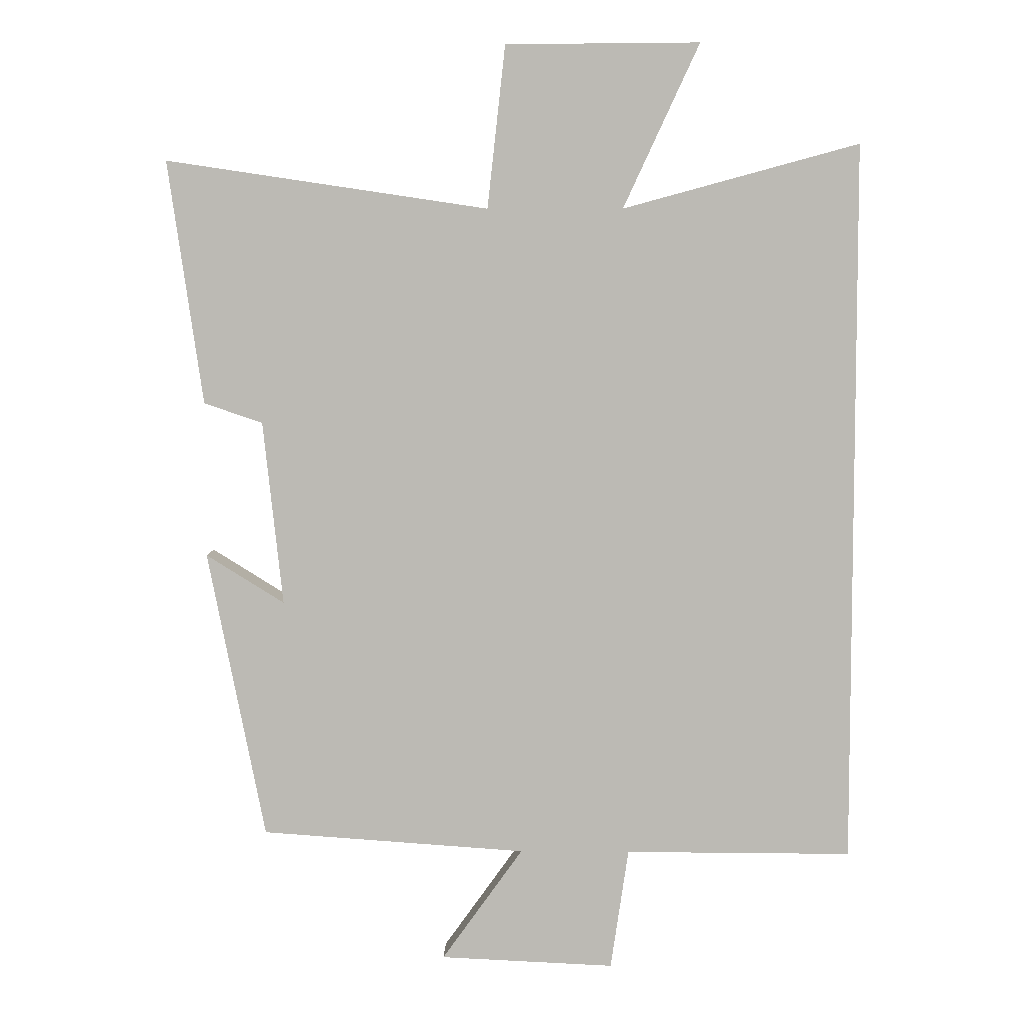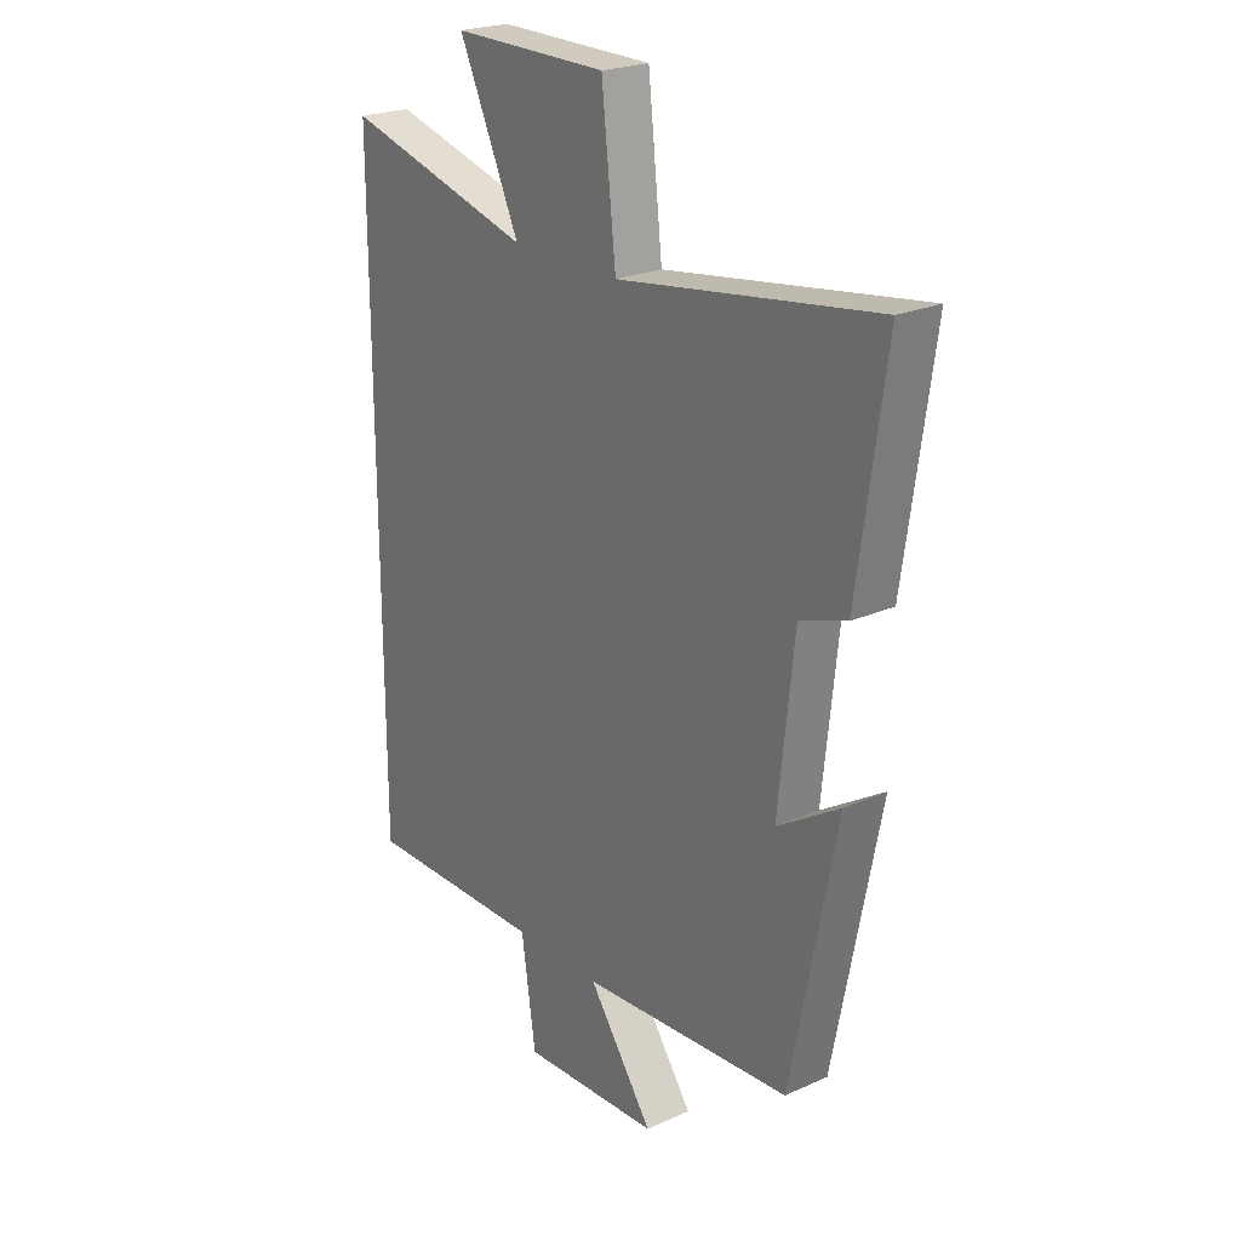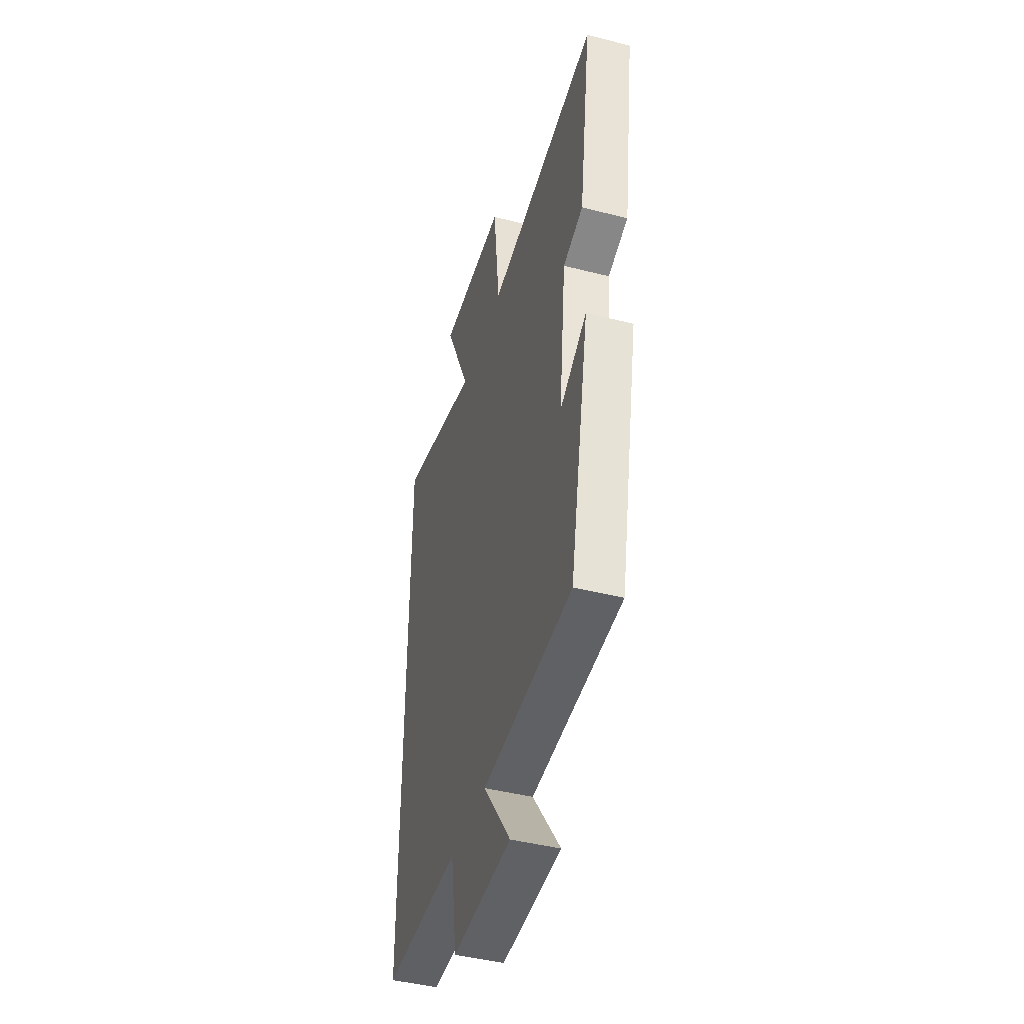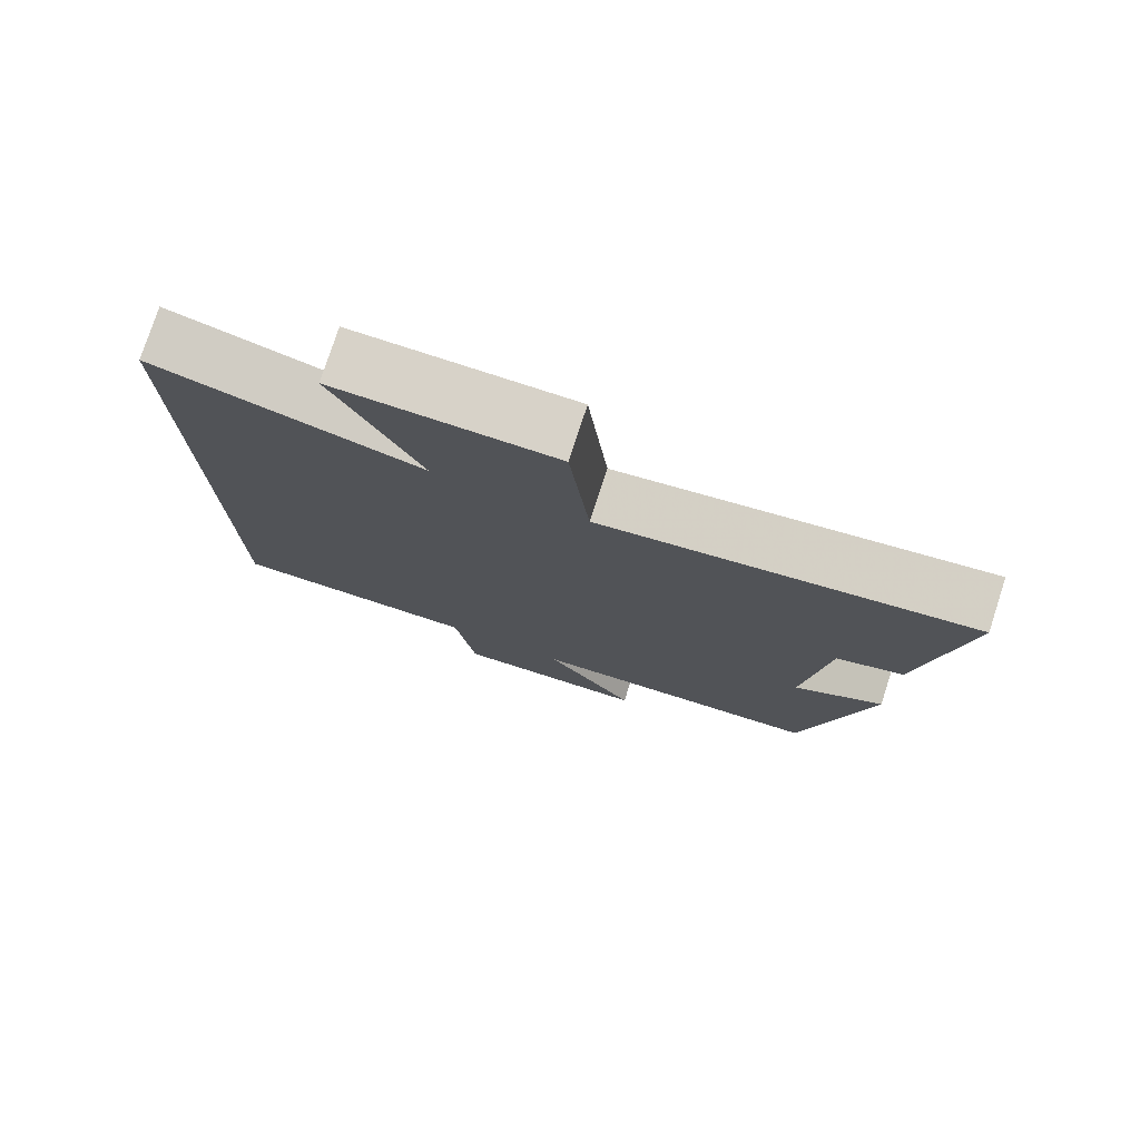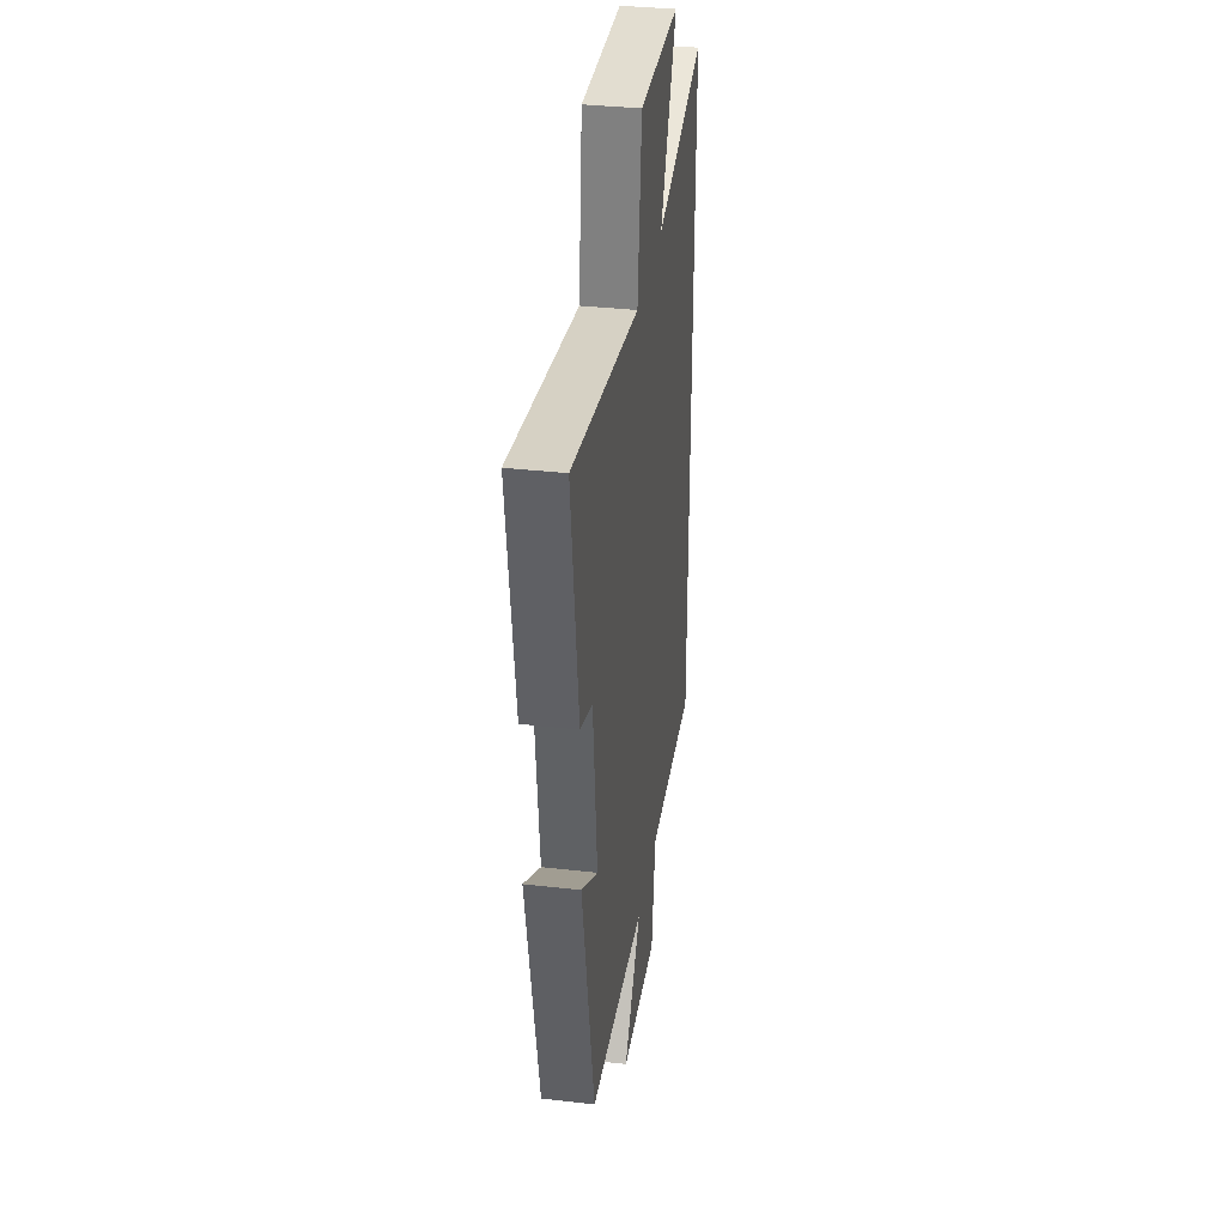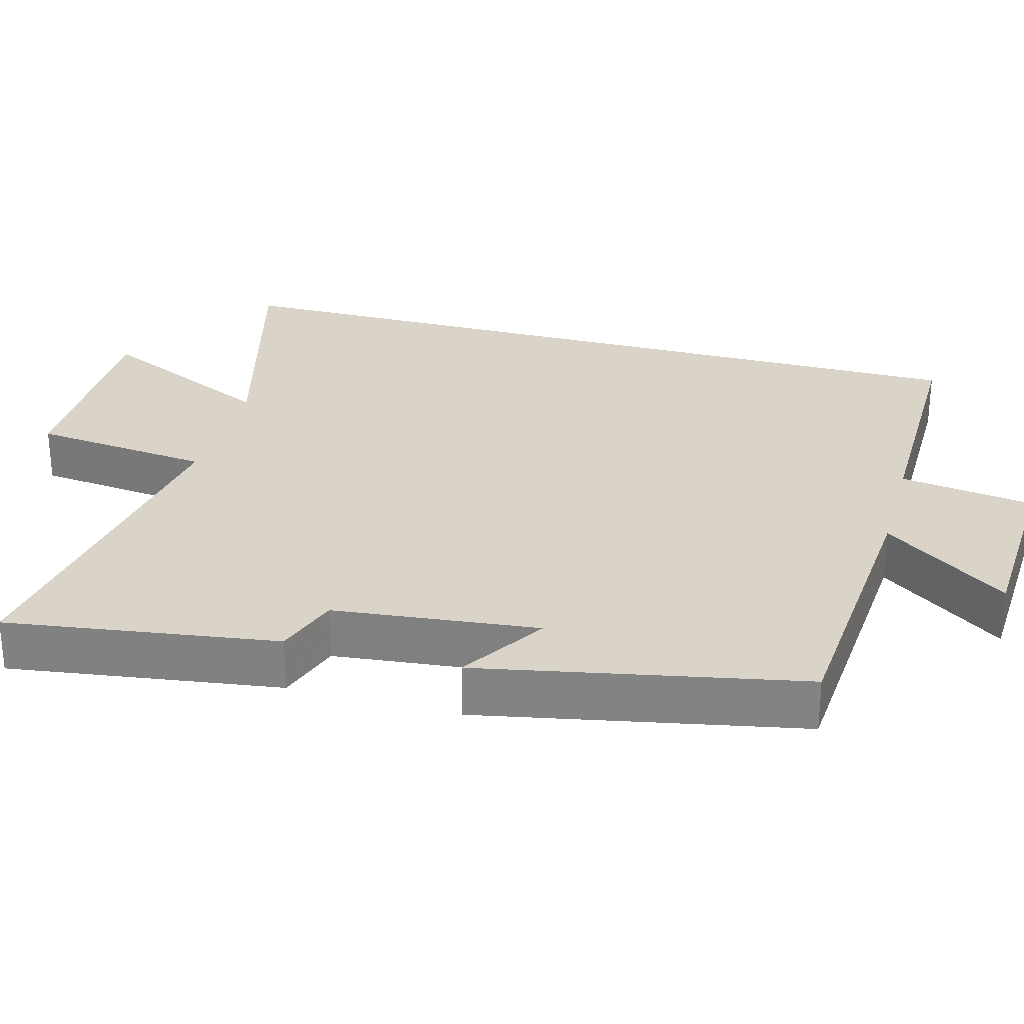
<metadata>
{"format":"obj","ext":"obj","renderer":"f3d","projection":"perspective","resolution":1024,"background":"white","views":[{"elev":6.2,"azim":-178.6,"up":"+Z"},{"elev":23.3,"azim":52.9,"up":"+Z"},{"elev":-44.2,"azim":73.3,"up":"+Z"},{"elev":77.4,"azim":18.0,"up":"+Z"},{"elev":34.9,"azim":98.7,"up":"+Z"},{"elev":28.4,"azim":105.4,"up":"+Y"}]}
</metadata>
<code>
v 0.413 0.07 -0.472
v 0.011 0.07 -0.5
v 0.134 0.07 -0.672
v -0.13 0.07 -0.684
v -0.157 0.07 -0.5
v -0.5 0.07 -0.501
v -0.5 0.07 0.597
v -0.143 0.07 0.5
v -0.258 0.07 0.748
v 0.036 0.07 0.746
v 0.063 0.07 0.5
v 0.553 0.07 0.573
v 0.5 0.07 0.203
v 0.411 0.07 0.173
v 0.381 0.07 -0.107
v 0.5 0.07 -0.033
v 0.413 0 -0.472
v 0.011 0 -0.5
v 0.134 0 -0.672
v -0.13 0 -0.684
v -0.157 0 -0.5
v -0.5 0 -0.501
v -0.5 0 0.597
v -0.143 0 0.5
v -0.258 0 0.748
v 0.036 0 0.746
v 0.063 0 0.5
v 0.553 0 0.573
v 0.5 0 0.203
v 0.411 0 0.173
v 0.381 0 -0.107
v 0.5 0 -0.033
f 15 16 1 2
f 14 15 2
f 11 12 13 14
f 11 14 2
f 8 9 10 11
f 8 11 2
f 5 6 7 8
f 5 8 2
f 2 3 4 5
f 18 17 32 31
f 18 31 30
f 30 29 28 27
f 18 30 27
f 27 26 25 24
f 18 27 24
f 24 23 22 21
f 18 24 21
f 21 20 19 18
f 1 17 18 2
f 2 18 19 3
f 3 19 20 4
f 4 20 21 5
f 5 21 22 6
f 6 22 23 7
f 7 23 24 8
f 8 24 25 9
f 9 25 26 10
f 10 26 27 11
f 11 27 28 12
f 12 28 29 13
f 13 29 30 14
f 14 30 31 15
f 15 31 32 16
f 16 32 17 1

</code>
